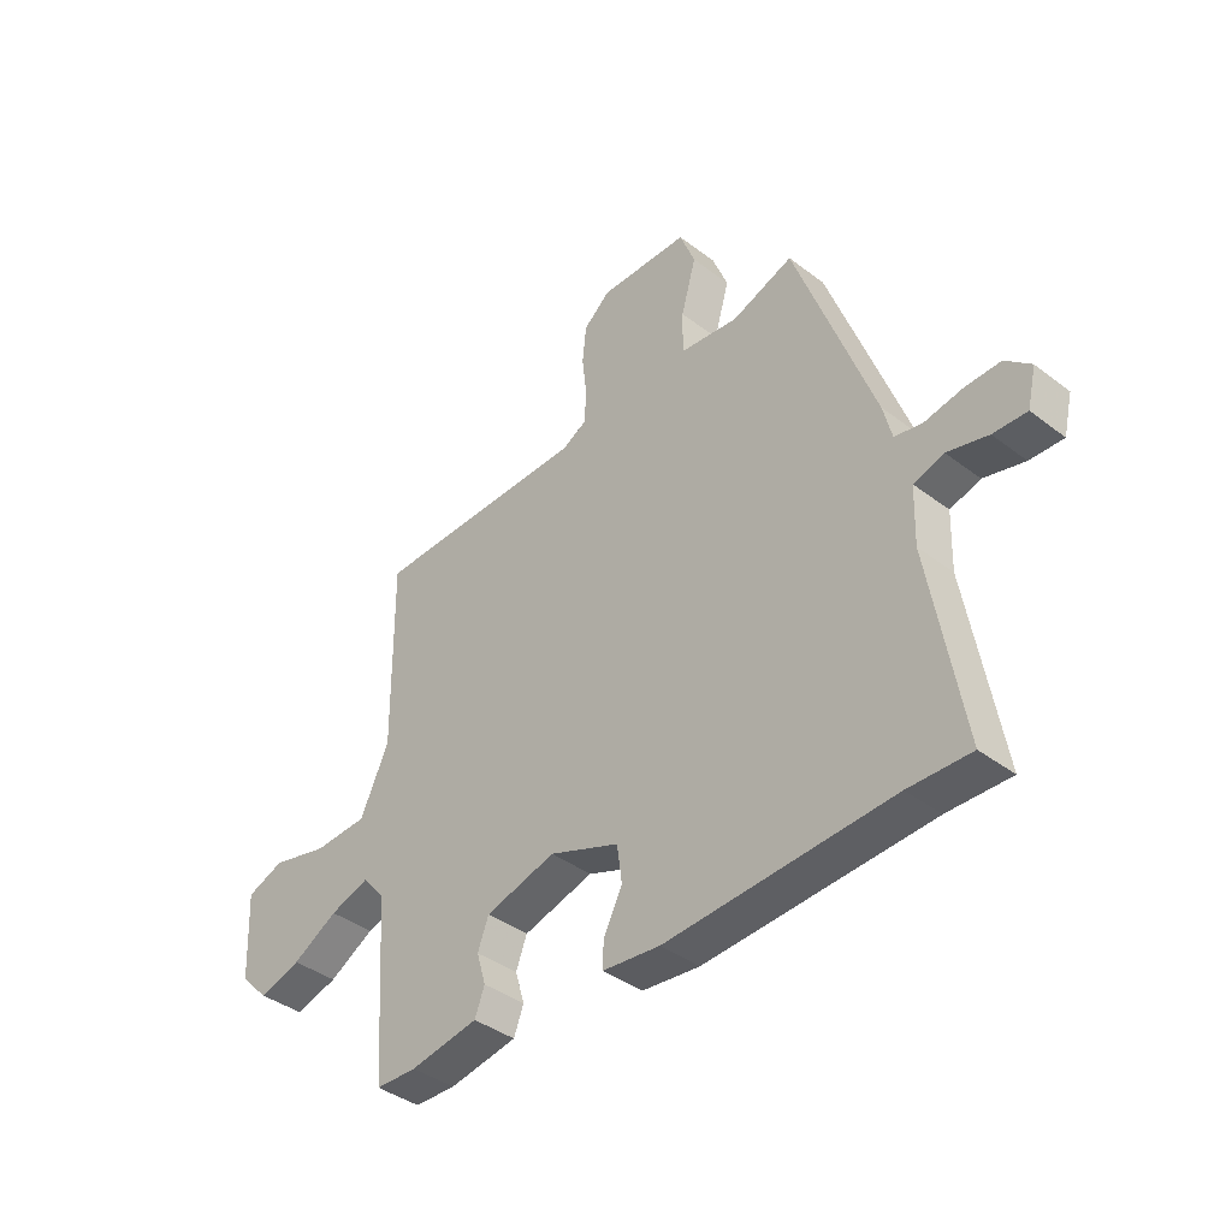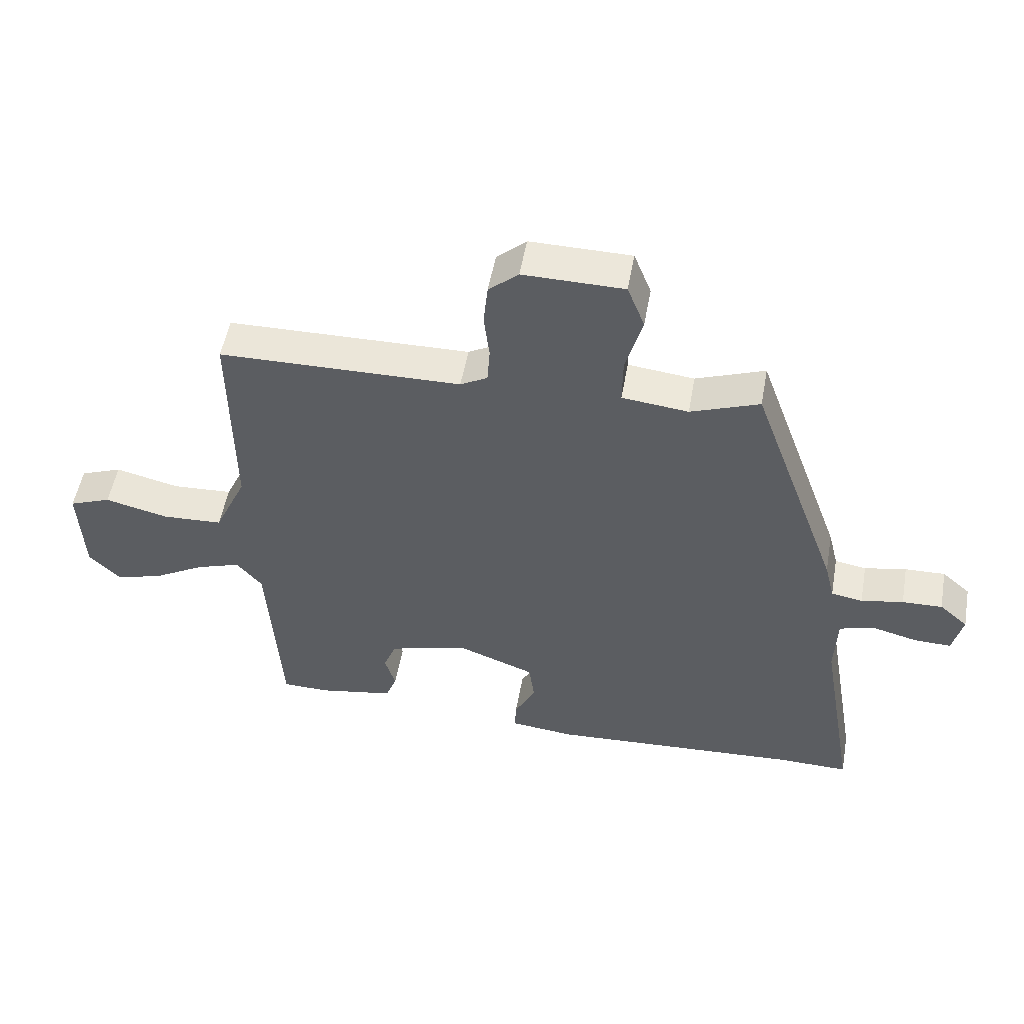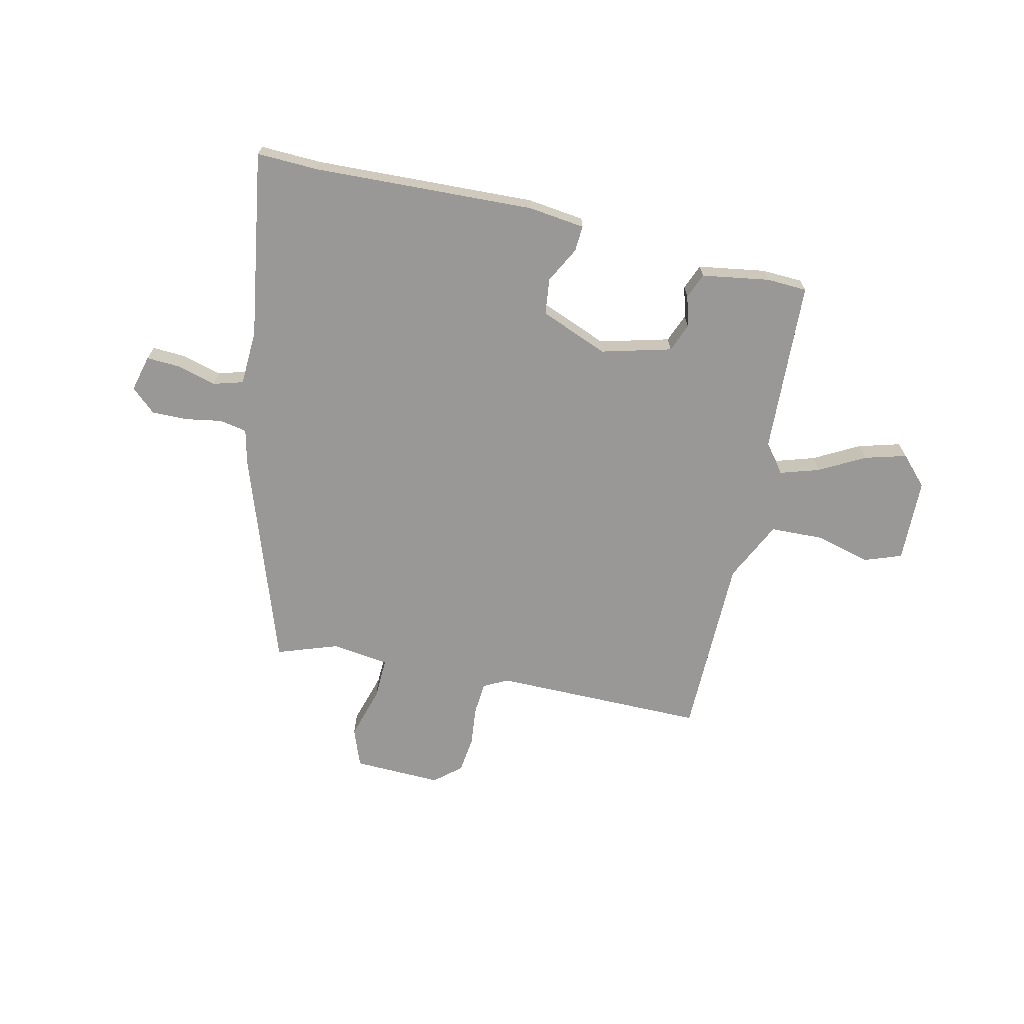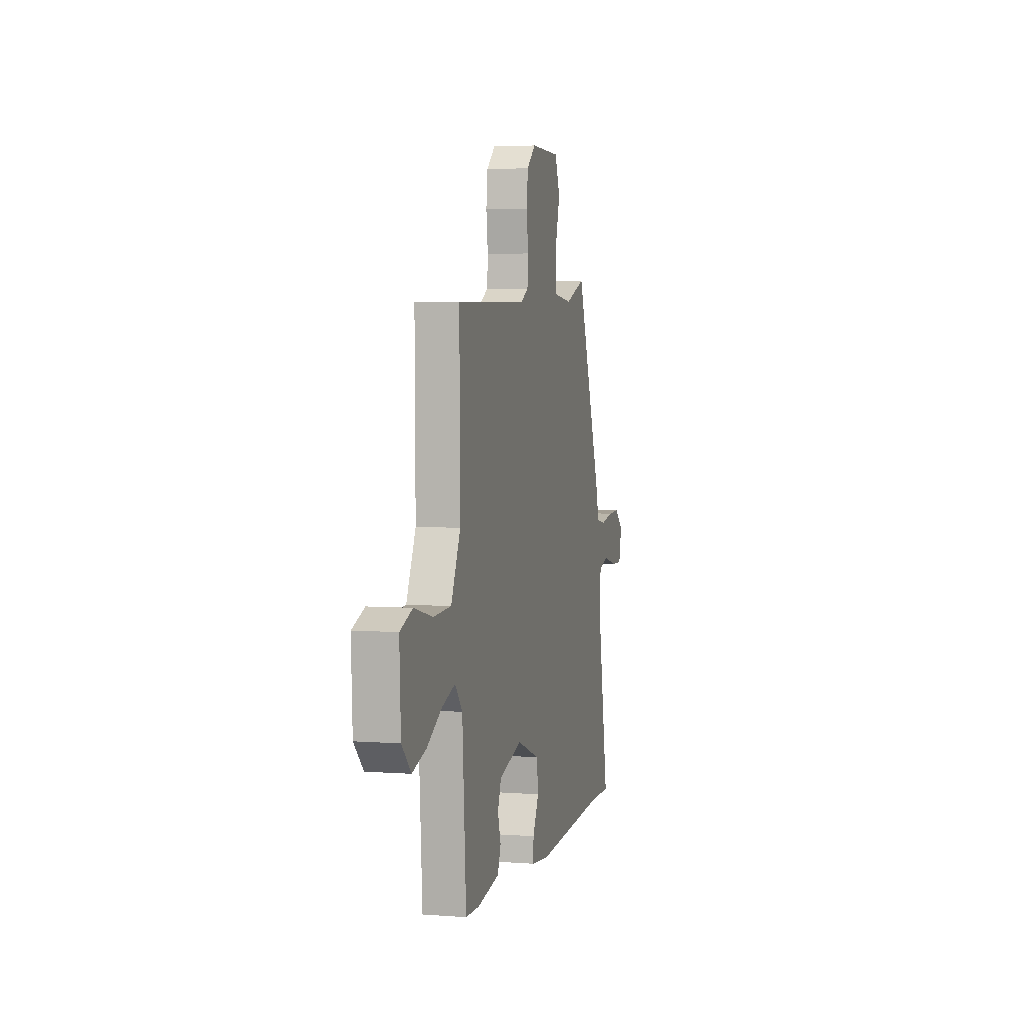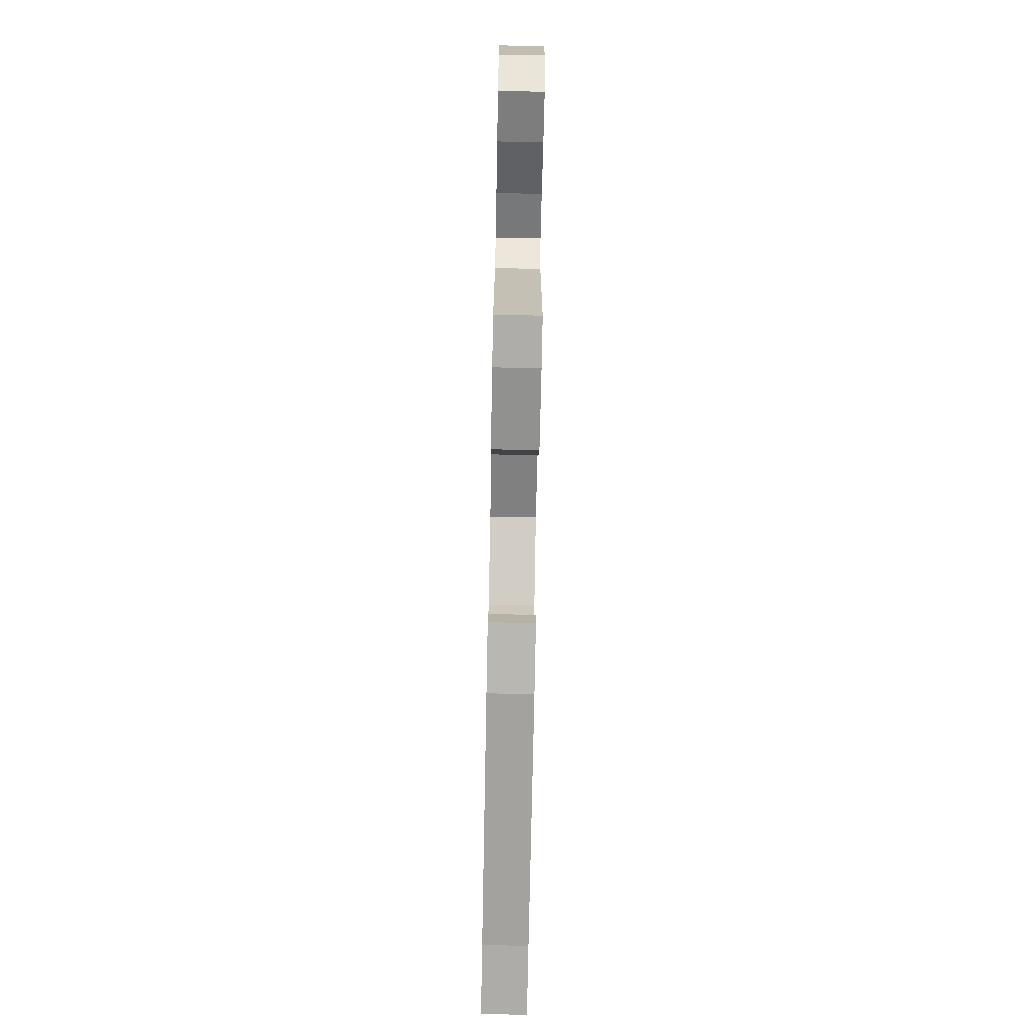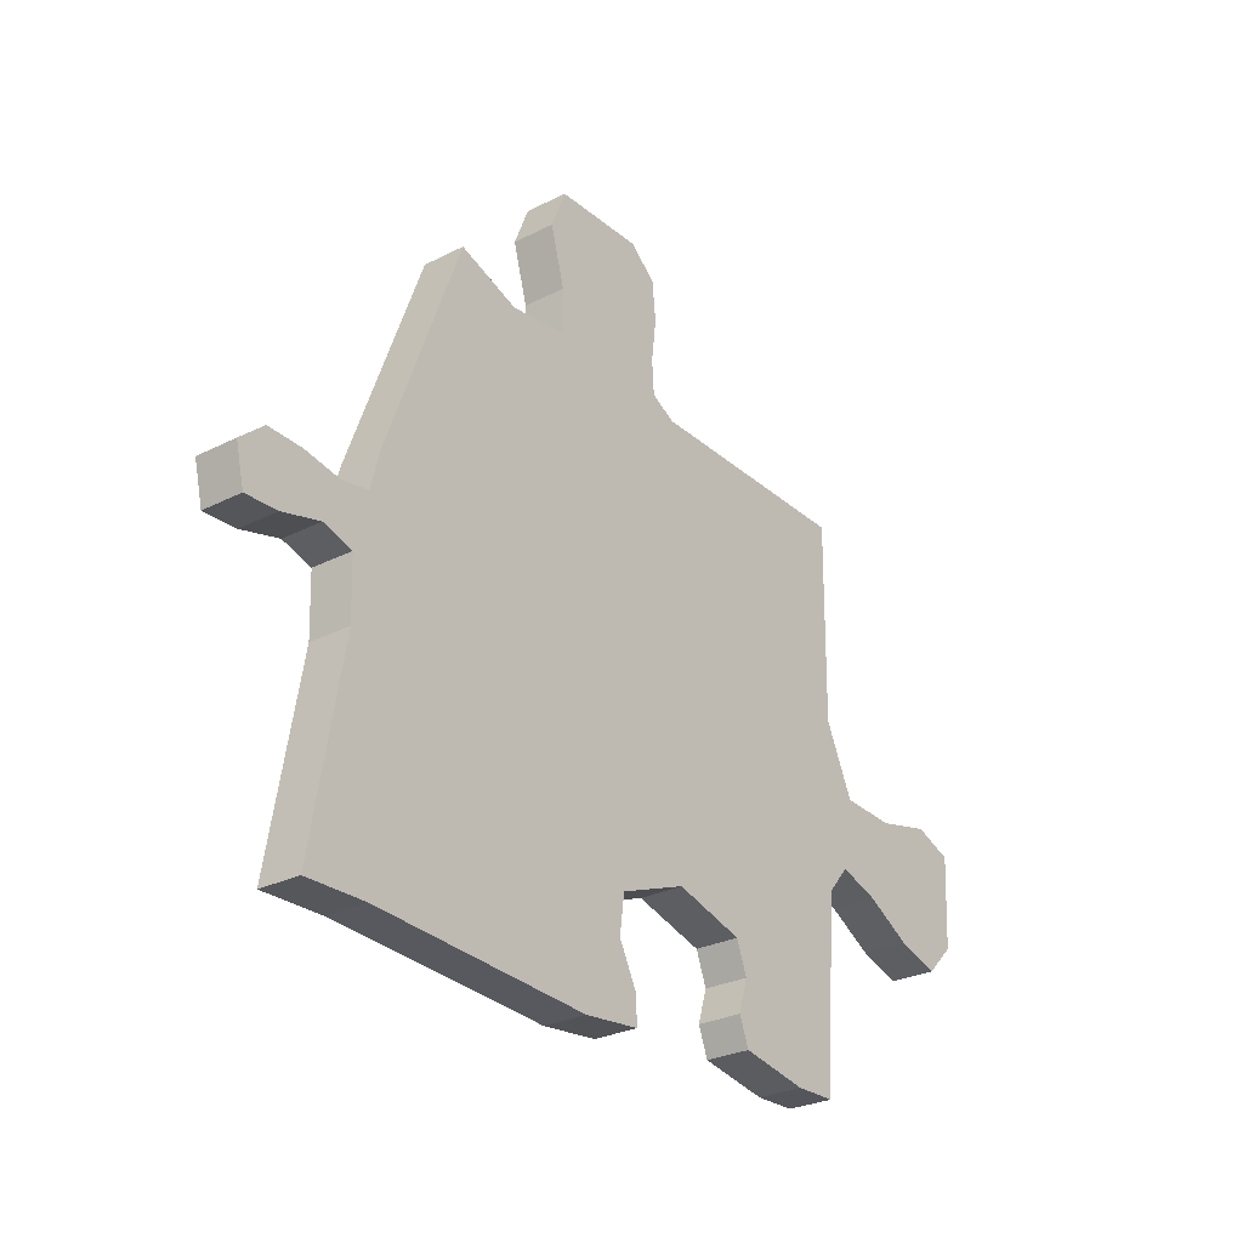
<metadata>
{"format":"obj","ext":"obj","renderer":"f3d","projection":"perspective","resolution":1024,"background":"white","views":[{"elev":-39.5,"azim":46.6,"up":"+Z"},{"elev":52.1,"azim":10.1,"up":"+Z"},{"elev":-68.6,"azim":166.2,"up":"+Y"},{"elev":4.2,"azim":-76.1,"up":"+Z"},{"elev":-75.9,"azim":-91.1,"up":"+Z"},{"elev":-27.6,"azim":128.0,"up":"+Z"}]}
</metadata>
<code>
v -0.506 0.07 0.449
v -0.113 0.07 0.455
v -0.069 0.07 0.479
v -0.065 0.07 0.538
v -0.074 0.07 0.612
v -0.067 0.07 0.68
v -0.019 0.07 0.722
v 0.144 0.07 0.72
v 0.172 0.07 0.649
v 0.145 0.07 0.552
v 0.144 0.07 0.475
v 0.251 0.07 0.463
v 0.362 0.07 0.504
v 0.506 0.07 0.108
v 0.522 0.07 0.044
v 0.573 0.07 0.035
v 0.641 0.07 0.048
v 0.706 0.07 0.05
v 0.752 0.07 0.01
v 0.736 0.07 -0.058
v 0.675 0.07 -0.056
v 0.601 0.07 -0.037
v 0.546 0.07 -0.054
v 0.543 0.07 -0.157
v 0.603 0.07 -0.502
v 0.49 0.07 -0.5
v 0.081 0.07 -0.524
v -0.024 0.07 -0.513
v -0.022 0.07 -0.465
v 0.012 0.07 -0.398
v 0.003 0.07 -0.331
v -0.124 0.07 -0.283
v -0.252 0.07 -0.319
v -0.272 0.07 -0.372
v -0.255 0.07 -0.429
v -0.273 0.07 -0.476
v -0.397 0.07 -0.498
v -0.472 0.07 -0.496
v -0.493 0.07 -0.173
v -0.534 0.07 -0.124
v -0.606 0.07 -0.148
v -0.689 0.07 -0.195
v -0.766 0.07 -0.218
v -0.817 0.07 -0.166
v -0.824 0.07 -0.01
v -0.756 0.07 0.016
v -0.653 0.07 -0.009
v -0.555 0.07 -0.004
v -0.503 0.07 0.109
v -0.506 0 0.449
v -0.113 0 0.455
v -0.069 0 0.479
v -0.065 0 0.538
v -0.074 0 0.612
v -0.067 0 0.68
v -0.019 0 0.722
v 0.144 0 0.72
v 0.172 0 0.649
v 0.145 0 0.552
v 0.144 0 0.475
v 0.251 0 0.463
v 0.362 0 0.504
v 0.506 0 0.108
v 0.522 0 0.044
v 0.573 0 0.035
v 0.641 0 0.048
v 0.706 0 0.05
v 0.752 0 0.01
v 0.736 0 -0.058
v 0.675 0 -0.056
v 0.601 0 -0.037
v 0.546 0 -0.054
v 0.543 0 -0.157
v 0.603 0 -0.502
v 0.49 0 -0.5
v 0.081 0 -0.524
v -0.024 0 -0.513
v -0.022 0 -0.465
v 0.012 0 -0.398
v 0.003 0 -0.331
v -0.124 0 -0.283
v -0.252 0 -0.319
v -0.272 0 -0.372
v -0.255 0 -0.429
v -0.273 0 -0.476
v -0.397 0 -0.498
v -0.472 0 -0.496
v -0.493 0 -0.173
v -0.534 0 -0.124
v -0.606 0 -0.148
v -0.689 0 -0.195
v -0.766 0 -0.218
v -0.817 0 -0.166
v -0.824 0 -0.01
v -0.756 0 0.016
v -0.653 0 -0.009
v -0.555 0 -0.004
v -0.503 0 0.109
f 44 45 46 47
f 44 47 48
f 41 42 43 44
f 40 41 44 48
f 39 40 48 49
f 34 35 36 37
f 33 34 37 38
f 27 28 29 30
f 26 27 30 31
f 24 25 26 31
f 23 24 31 32
f 19 20 21 22
f 19 22 23
f 16 17 18 19
f 16 19 23
f 15 16 23 32
f 12 13 14 15
f 11 12 15 32
f 7 8 9 10
f 4 5 6 7
f 3 4 7 10
f 2 3 10 11
f 49 1 2
f 33 38 39 49
f 32 33 49
f 2 11 32 49
f 96 95 94 93
f 97 96 93
f 93 92 91 90
f 97 93 90 89
f 98 97 89 88
f 86 85 84 83
f 87 86 83 82
f 79 78 77 76
f 80 79 76 75
f 80 75 74 73
f 81 80 73 72
f 71 70 69 68
f 72 71 68
f 68 67 66 65
f 72 68 65
f 81 72 65 64
f 64 63 62 61
f 81 64 61 60
f 59 58 57 56
f 56 55 54 53
f 59 56 53 52
f 60 59 52 51
f 51 50 98
f 98 88 87 82
f 98 82 81
f 98 81 60 51
f 1 50 51 2
f 2 51 52 3
f 3 52 53 4
f 4 53 54 5
f 5 54 55 6
f 6 55 56 7
f 7 56 57 8
f 8 57 58 9
f 9 58 59 10
f 10 59 60 11
f 11 60 61 12
f 12 61 62 13
f 13 62 63 14
f 14 63 64 15
f 15 64 65 16
f 16 65 66 17
f 17 66 67 18
f 18 67 68 19
f 19 68 69 20
f 20 69 70 21
f 21 70 71 22
f 22 71 72 23
f 23 72 73 24
f 24 73 74 25
f 25 74 75 26
f 26 75 76 27
f 27 76 77 28
f 28 77 78 29
f 29 78 79 30
f 30 79 80 31
f 31 80 81 32
f 32 81 82 33
f 33 82 83 34
f 34 83 84 35
f 35 84 85 36
f 36 85 86 37
f 37 86 87 38
f 38 87 88 39
f 39 88 89 40
f 40 89 90 41
f 41 90 91 42
f 42 91 92 43
f 43 92 93 44
f 44 93 94 45
f 45 94 95 46
f 46 95 96 47
f 47 96 97 48
f 48 97 98 49
f 49 98 50 1

</code>
